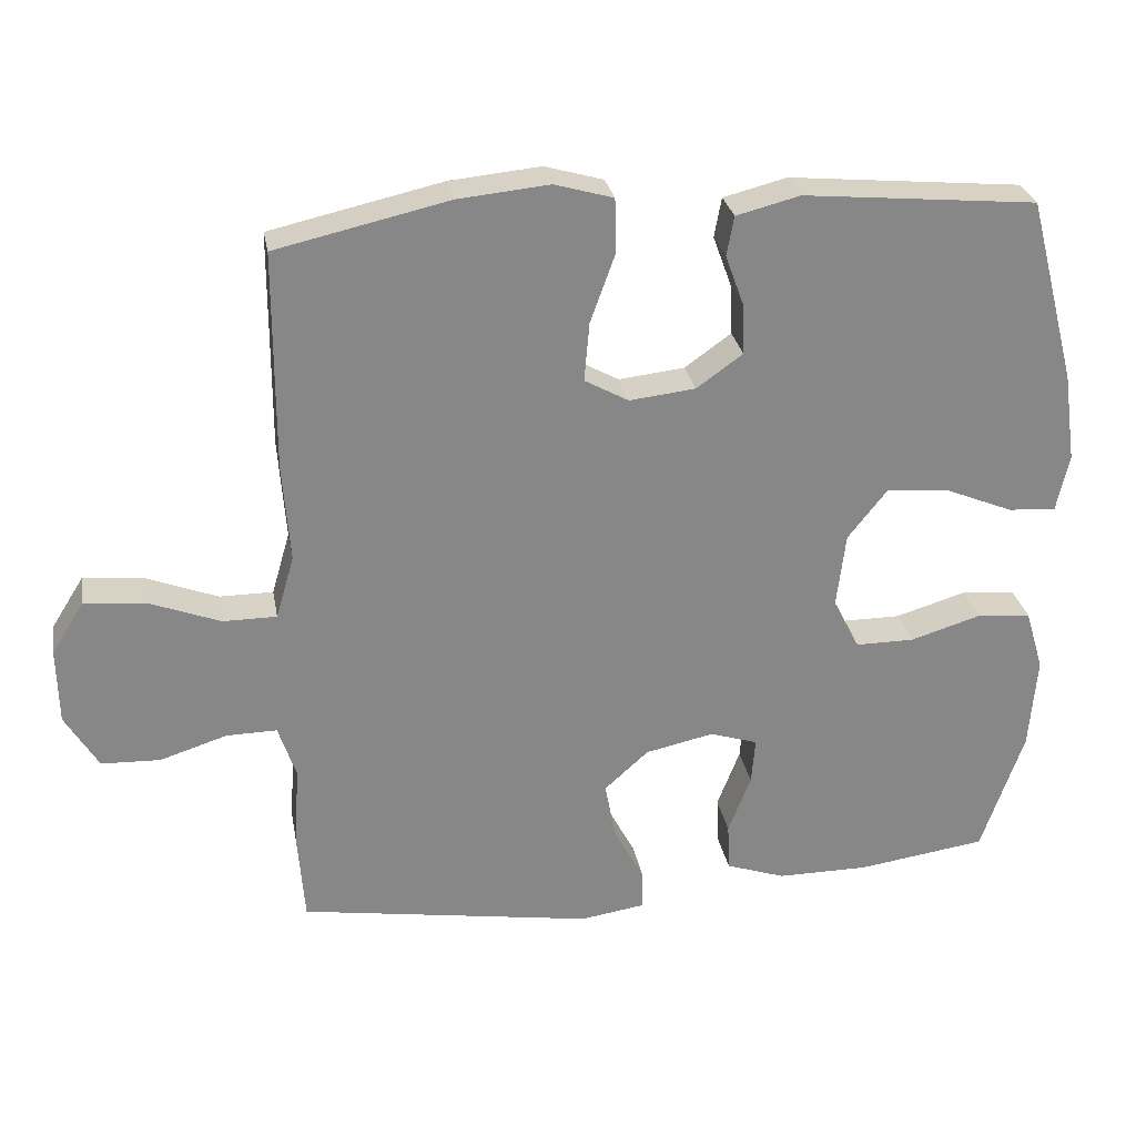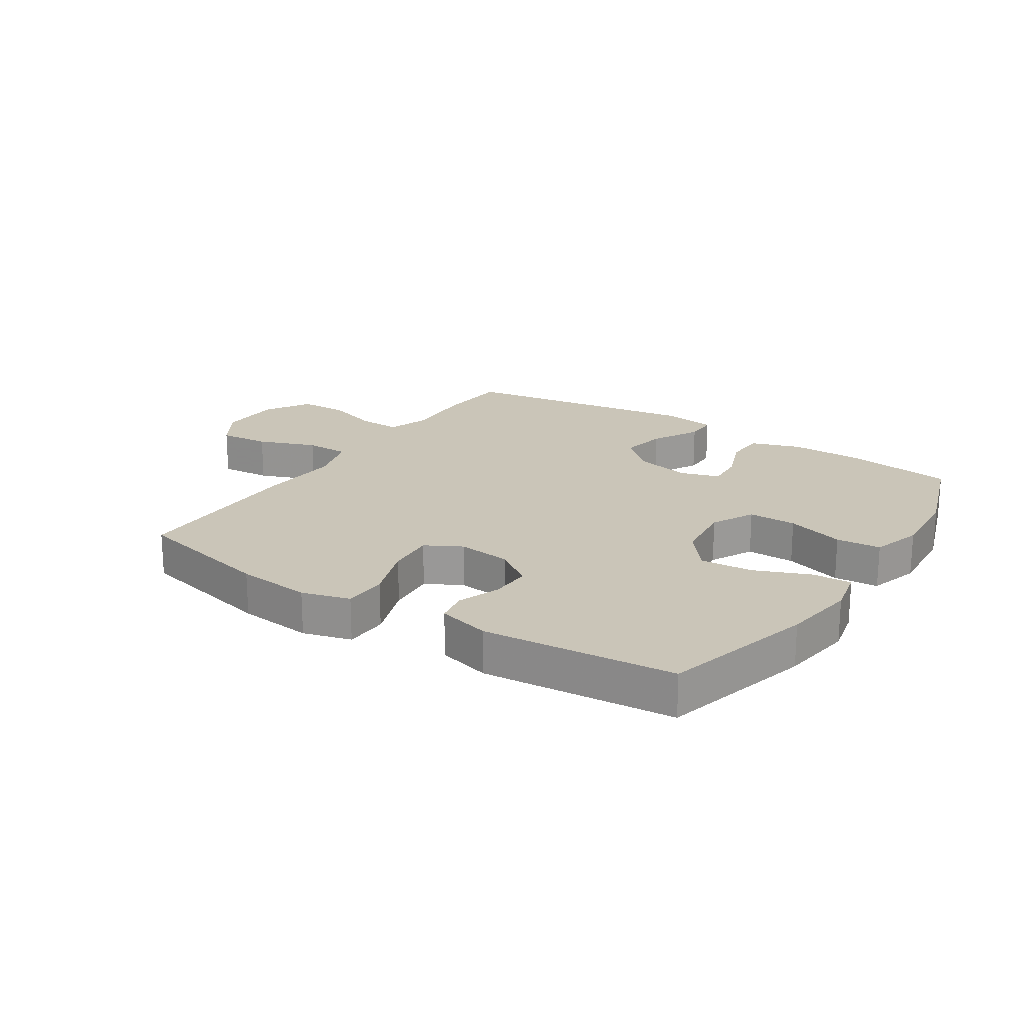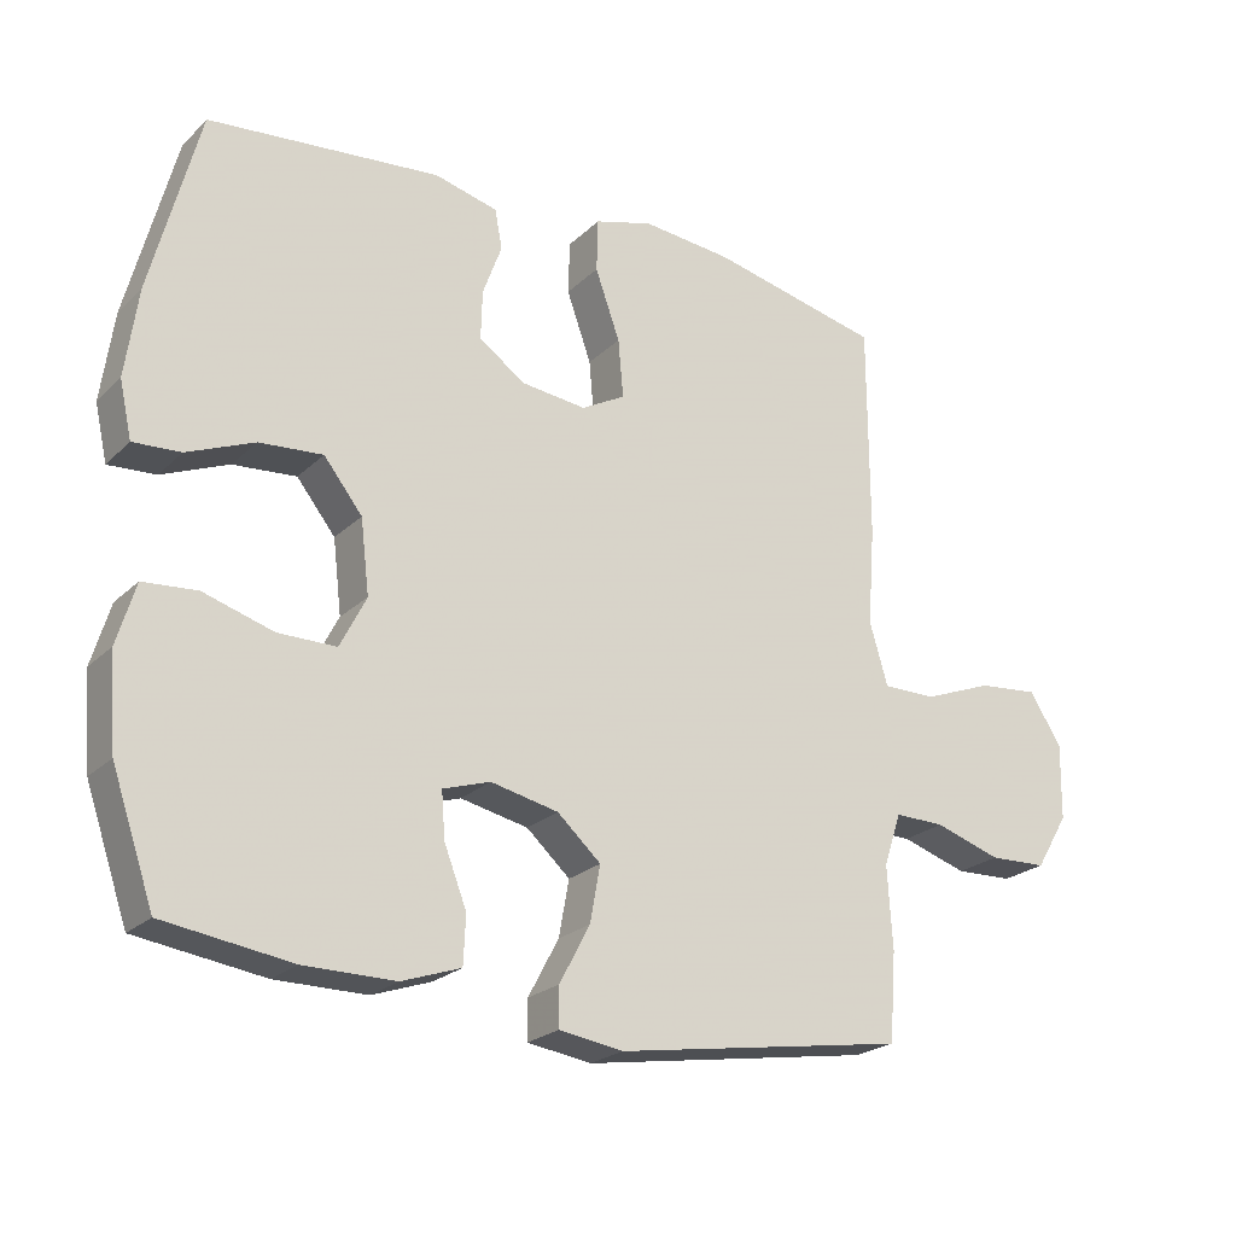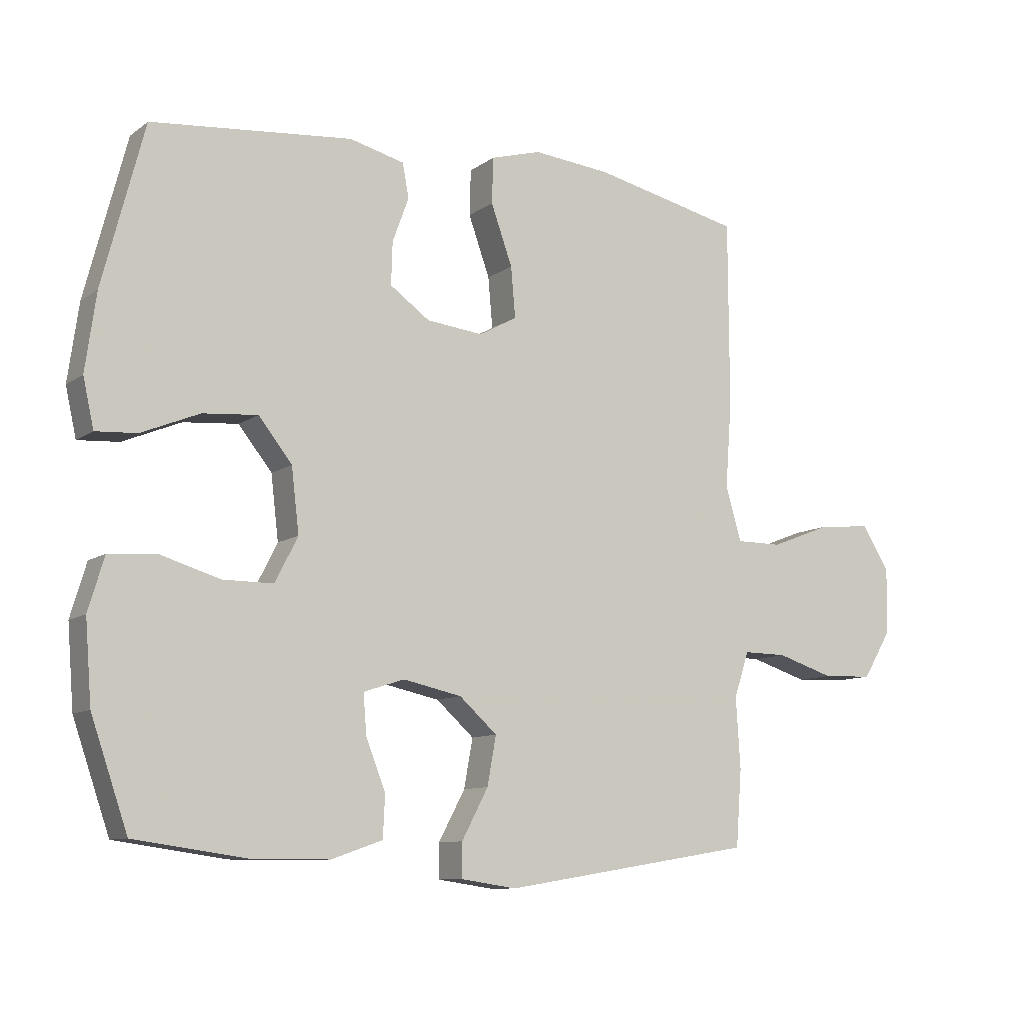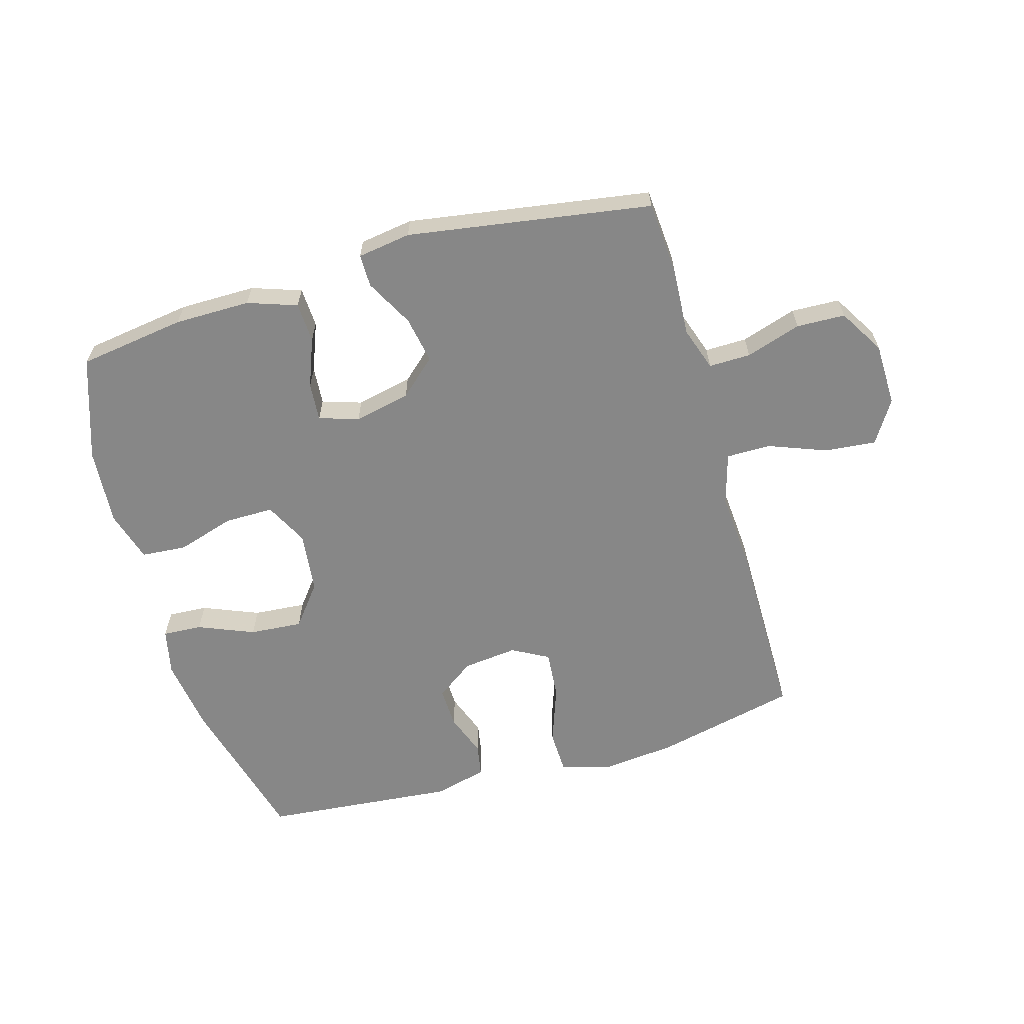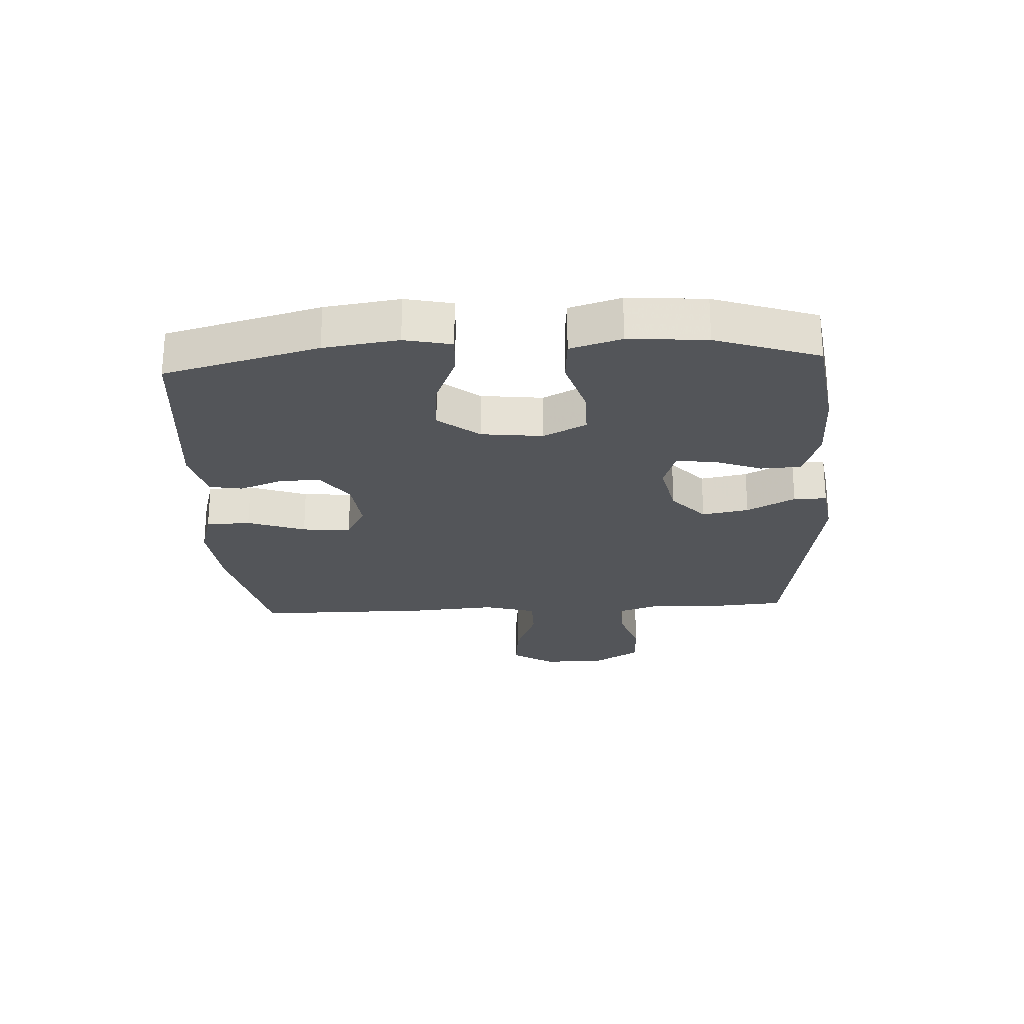
<metadata>
{"format":"obj","ext":"obj","renderer":"f3d","projection":"perspective","resolution":1024,"background":"white","views":[{"elev":28.0,"azim":-10.2,"up":"+Z"},{"elev":20.5,"azim":33.4,"up":"+Y"},{"elev":-22.9,"azim":147.0,"up":"+Z"},{"elev":-9.7,"azim":149.6,"up":"+Z"},{"elev":-62.4,"azim":-163.8,"up":"+Y"},{"elev":-24.4,"azim":93.2,"up":"+Y"}]}
</metadata>
<code>
v -0.5 0.07 -0.5
v -0.509 0.07 -0.379
v -0.502 0.07 -0.266
v -0.526 0.07 -0.194
v -0.595 0.07 -0.195
v -0.686 0.07 -0.224
v -0.766 0.07 -0.221
v -0.811 0.07 -0.146
v -0.813 0.07 -0.042
v -0.769 0.07 0.028
v -0.685 0.07 0.02
v -0.589 0.07 -0.017
v -0.516 0.07 -0.017
v -0.491 0.07 0.069
v -0.501 0.07 0.204
v -0.5 0.07 0.5
v -0.265 0.07 0.553
v -0.141 0.07 0.565
v -0.061 0.07 0.542
v -0.059 0.07 0.469
v -0.093 0.07 0.374
v -0.1 0.07 0.294
v -0.04 0.07 0.261
v 0.05 0.07 0.271
v 0.113 0.07 0.316
v 0.111 0.07 0.383
v 0.085 0.07 0.454
v 0.095 0.07 0.508
v 0.182 0.07 0.53
v 0.5 0.07 0.5
v 0.566 0.07 0.247
v 0.583 0.07 0.125
v 0.566 0.07 0.048
v 0.501 0.07 0.052
v 0.409 0.07 0.09
v 0.322 0.07 0.097
v 0.269 0.07 0.03
v 0.257 0.07 -0.071
v 0.293 0.07 -0.142
v 0.373 0.07 -0.142
v 0.469 0.07 -0.113
v 0.543 0.07 -0.119
v 0.568 0.07 -0.203
v 0.558 0.07 -0.331
v 0.5 0.07 -0.5
v 0.324 0.07 -0.525
v 0.199 0.07 -0.525
v 0.118 0.07 -0.497
v 0.115 0.07 -0.431
v 0.146 0.07 -0.351
v 0.151 0.07 -0.288
v 0.086 0.07 -0.267
v -0.007 0.07 -0.287
v -0.067 0.07 -0.341
v -0.053 0.07 -0.418
v -0.011 0.07 -0.497
v -0.011 0.07 -0.551
v -0.099 0.07 -0.564
v -0.5 0 -0.5
v -0.509 0 -0.379
v -0.502 0 -0.266
v -0.526 0 -0.194
v -0.595 0 -0.195
v -0.686 0 -0.224
v -0.766 0 -0.221
v -0.811 0 -0.146
v -0.813 0 -0.042
v -0.769 0 0.028
v -0.685 0 0.02
v -0.589 0 -0.017
v -0.516 0 -0.017
v -0.491 0 0.069
v -0.501 0 0.204
v -0.5 0 0.5
v -0.265 0 0.553
v -0.141 0 0.565
v -0.061 0 0.542
v -0.059 0 0.469
v -0.093 0 0.374
v -0.1 0 0.294
v -0.04 0 0.261
v 0.05 0 0.271
v 0.113 0 0.316
v 0.111 0 0.383
v 0.085 0 0.454
v 0.095 0 0.508
v 0.182 0 0.53
v 0.5 0 0.5
v 0.566 0 0.247
v 0.583 0 0.125
v 0.566 0 0.048
v 0.501 0 0.052
v 0.409 0 0.09
v 0.322 0 0.097
v 0.269 0 0.03
v 0.257 0 -0.071
v 0.293 0 -0.142
v 0.373 0 -0.142
v 0.469 0 -0.113
v 0.543 0 -0.119
v 0.568 0 -0.203
v 0.558 0 -0.331
v 0.5 0 -0.5
v 0.324 0 -0.525
v 0.199 0 -0.525
v 0.118 0 -0.497
v 0.115 0 -0.431
v 0.146 0 -0.351
v 0.151 0 -0.288
v 0.086 0 -0.267
v -0.007 0 -0.287
v -0.067 0 -0.341
v -0.053 0 -0.418
v -0.011 0 -0.497
v -0.011 0 -0.551
v -0.099 0 -0.564
f 55 56 57 58
f 54 55 58 1
f 53 54 1 2
f 52 53 2 3
f 47 48 49 50
f 47 50 51
f 46 47 51
f 45 46 51
f 44 45 51
f 43 44 51 52
f 40 41 42 43
f 39 40 43 52
f 32 33 34 35
f 32 35 36
f 31 32 36
f 30 31 36
f 29 30 36 37
f 26 27 28 29
f 25 26 29 37
f 18 19 20 21
f 18 21 22
f 17 18 22
f 14 15 16 17
f 13 14 17 22
f 9 10 11 12
f 9 12 13
f 8 9 13
f 5 6 7 8
f 4 5 8 13
f 38 39 52 3
f 24 25 37 38
f 23 24 38 3
f 13 22 23
f 3 4 13 23
f 116 115 114 113
f 59 116 113 112
f 60 59 112 111
f 61 60 111 110
f 108 107 106 105
f 109 108 105
f 109 105 104
f 109 104 103
f 109 103 102
f 110 109 102 101
f 101 100 99 98
f 110 101 98 97
f 93 92 91 90
f 94 93 90
f 94 90 89
f 94 89 88
f 95 94 88 87
f 87 86 85 84
f 95 87 84 83
f 79 78 77 76
f 80 79 76
f 80 76 75
f 75 74 73 72
f 80 75 72 71
f 70 69 68 67
f 71 70 67
f 71 67 66
f 66 65 64 63
f 71 66 63 62
f 61 110 97 96
f 96 95 83 82
f 61 96 82 81
f 81 80 71
f 81 71 62 61
f 1 59 60 2
f 2 60 61 3
f 3 61 62 4
f 4 62 63 5
f 5 63 64 6
f 6 64 65 7
f 7 65 66 8
f 8 66 67 9
f 9 67 68 10
f 10 68 69 11
f 11 69 70 12
f 12 70 71 13
f 13 71 72 14
f 14 72 73 15
f 15 73 74 16
f 16 74 75 17
f 17 75 76 18
f 18 76 77 19
f 19 77 78 20
f 20 78 79 21
f 21 79 80 22
f 22 80 81 23
f 23 81 82 24
f 24 82 83 25
f 25 83 84 26
f 26 84 85 27
f 27 85 86 28
f 28 86 87 29
f 29 87 88 30
f 30 88 89 31
f 31 89 90 32
f 32 90 91 33
f 33 91 92 34
f 34 92 93 35
f 35 93 94 36
f 36 94 95 37
f 37 95 96 38
f 38 96 97 39
f 39 97 98 40
f 40 98 99 41
f 41 99 100 42
f 42 100 101 43
f 43 101 102 44
f 44 102 103 45
f 45 103 104 46
f 46 104 105 47
f 47 105 106 48
f 48 106 107 49
f 49 107 108 50
f 50 108 109 51
f 51 109 110 52
f 52 110 111 53
f 53 111 112 54
f 54 112 113 55
f 55 113 114 56
f 56 114 115 57
f 57 115 116 58
f 58 116 59 1

</code>
